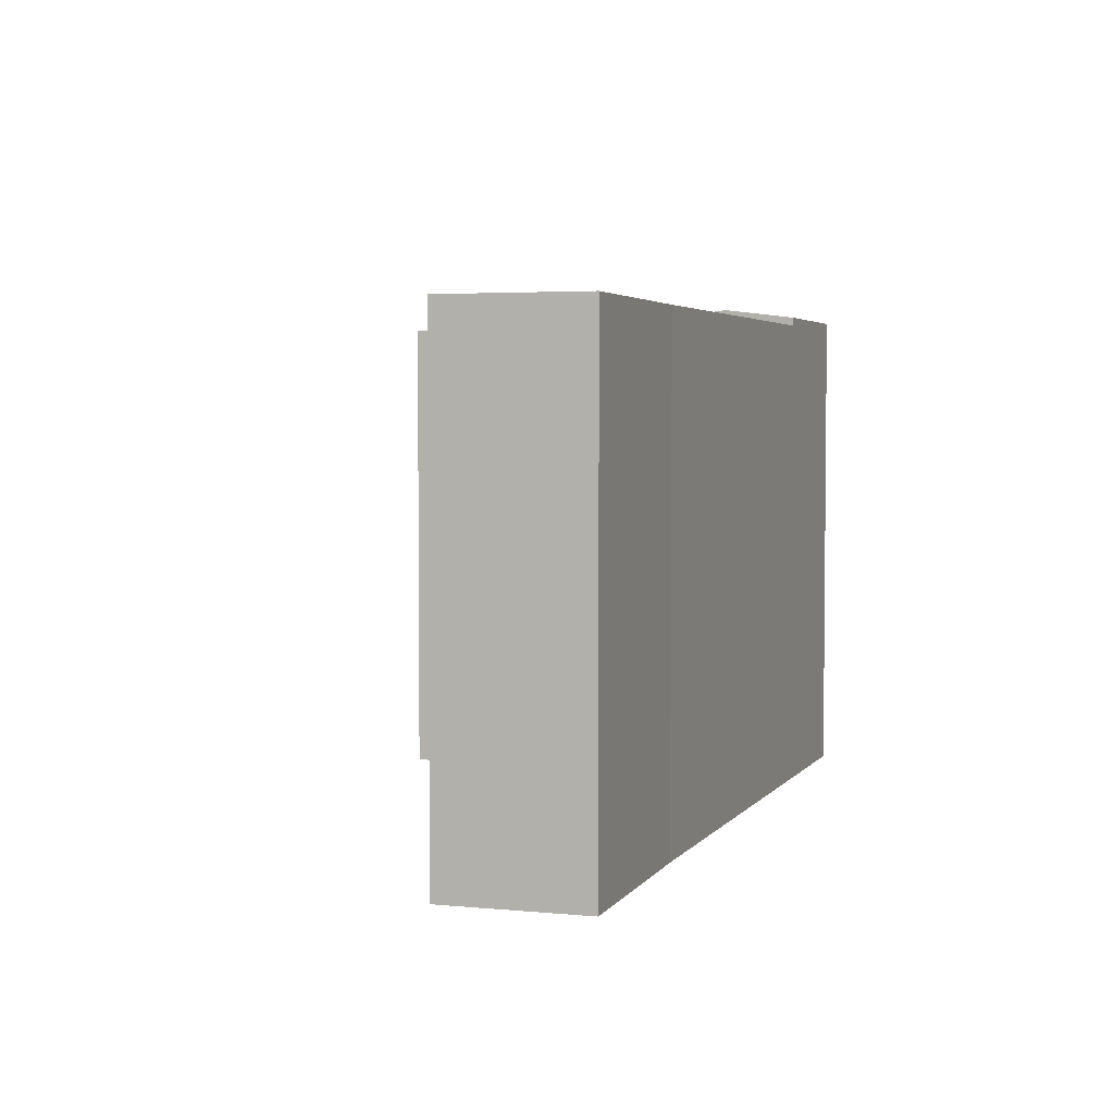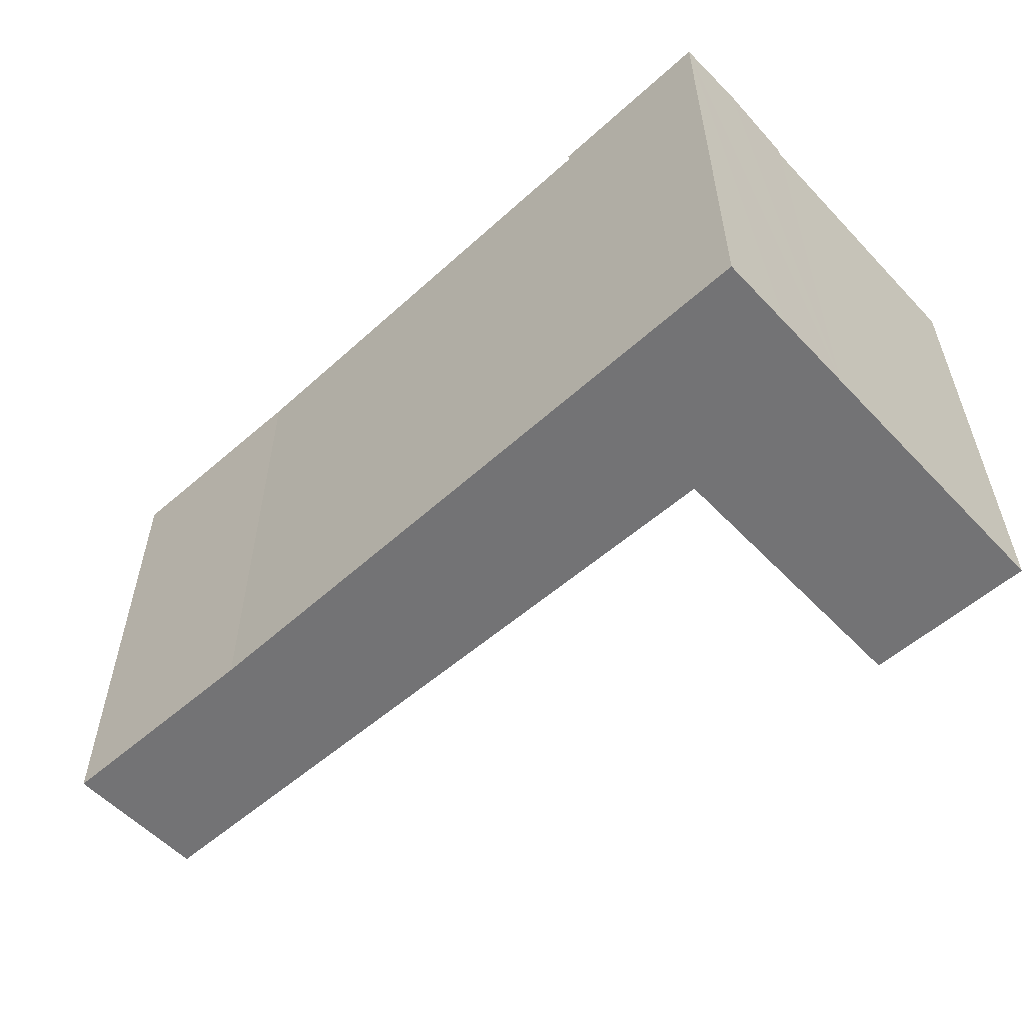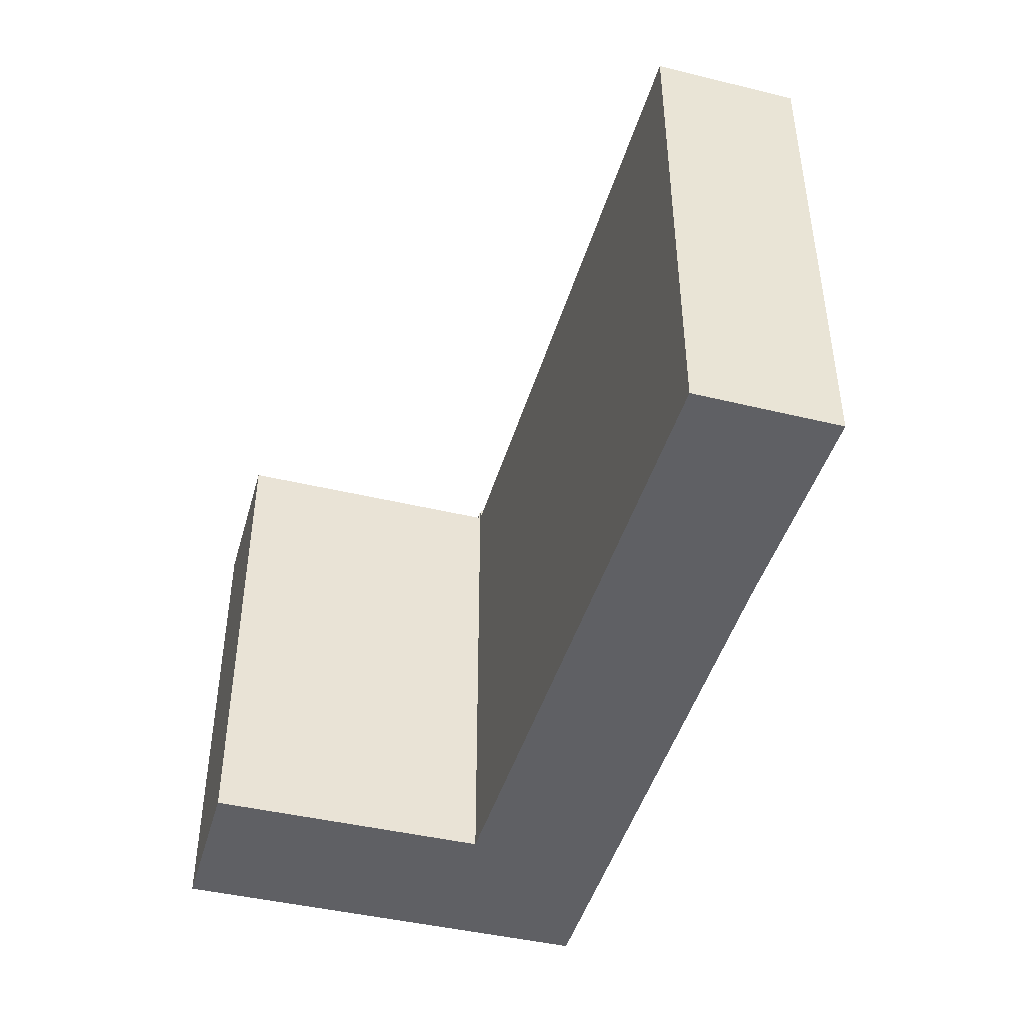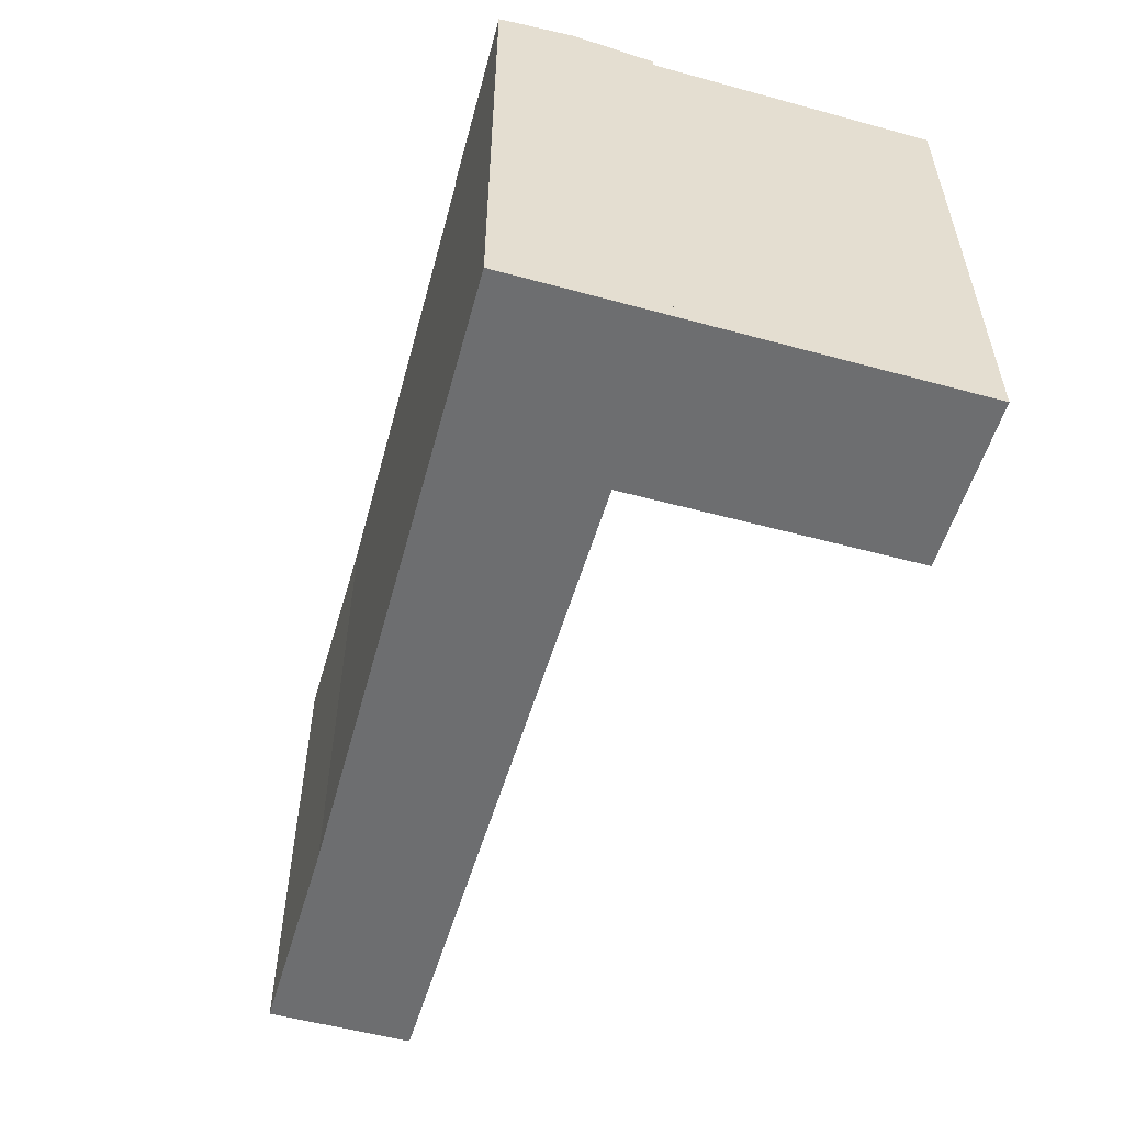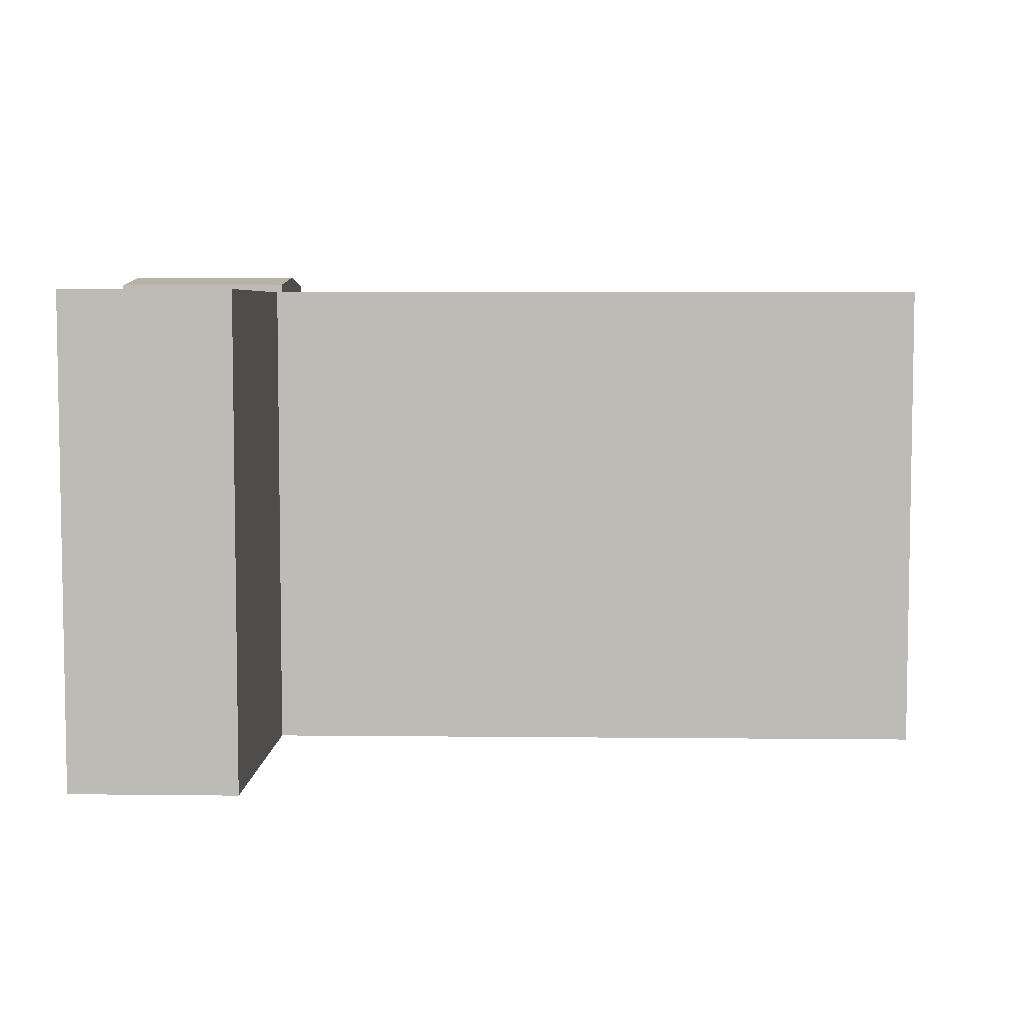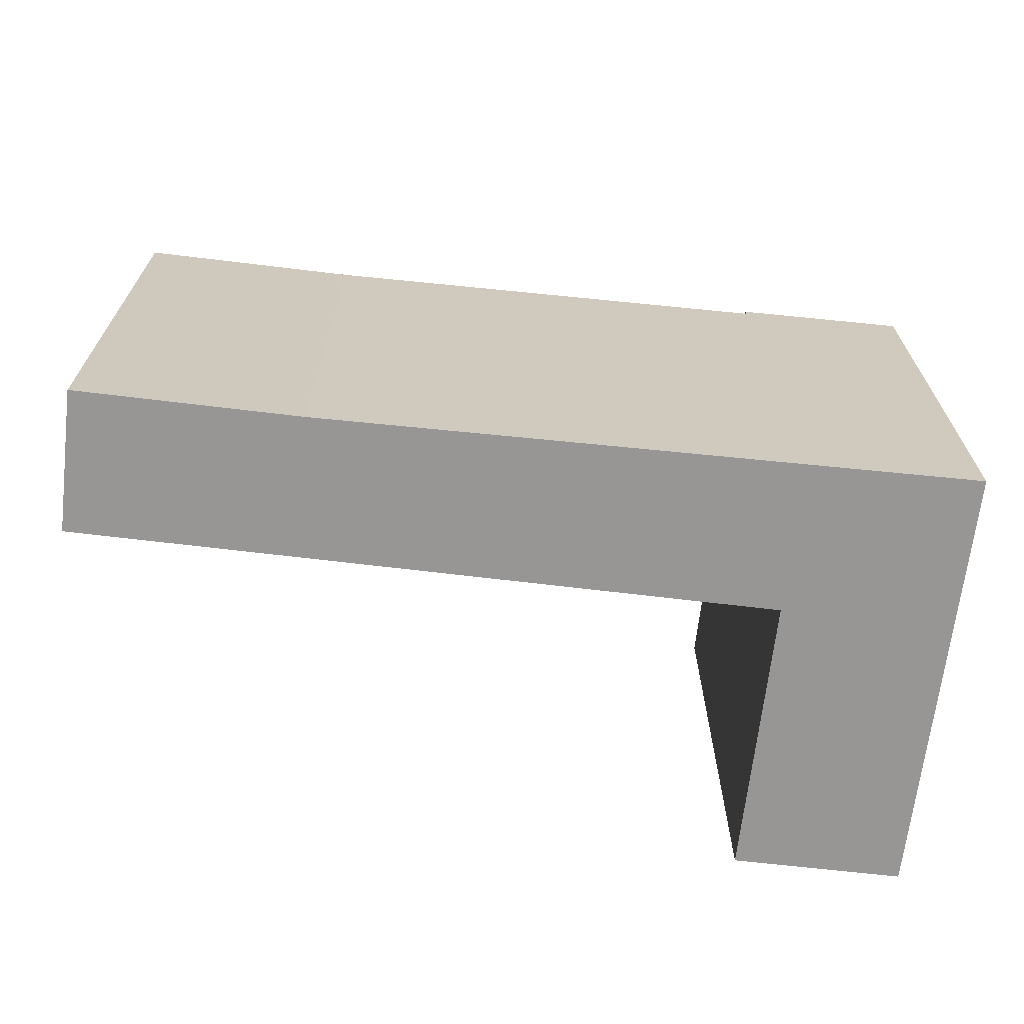
<metadata>
{"format":"obj","ext":"obj","renderer":"f3d","projection":"perspective","resolution":1024,"background":"white","views":[{"elev":3.7,"azim":-77.3,"up":"+Y"},{"elev":-56.0,"azim":37.2,"up":"+Y"},{"elev":-44.0,"azim":-111.2,"up":"+Y"},{"elev":-54.3,"azim":68.5,"up":"+Y"},{"elev":5.6,"azim":176.6,"up":"+Y"},{"elev":-67.8,"azim":-12.1,"up":"+Y"}]}
</metadata>
<code>
v  13.32 9.484 -0.032
v  4.23 9.484 0.384
v  13.19 9.484 1.382
v  13.46 9.484 -1.533
v  0.252 9.484 -2.74
v  0 9.484 5.807e-16
v  0 0 0
v  4.23 -2.351e-17 0.384
v  13.19 -8.462e-17 1.382
v  13.46 9.387e-17 -1.533
v  13.32 1.959e-18 -0.032
v  0.252 1.678e-16 -2.74
v  16.81 9.635 -1.207
v  13.56 9.635 -1.552
v  13.55 9.639 -1.524
v  13.32 9.822 -0.032
v  13.46 9.639 -1.533
v  16.67 9.822 0.324
v  13.19 9.65 1.382
v  16.54 9.647 1.755
v  16.81 7.391e-17 -1.207
v  16.67 -1.984e-17 0.324
v  16.54 -1.075e-16 1.755
v  13.56 9.503e-17 -1.552
v  13.55 9.332e-17 -1.524
v  13.56 9.485 -1.552
v  17.32 9.488 -6.639
v  14.08 9.486 -6.95
v  16.81 9.486 -1.207
v  17.32 4.065e-16 -6.639
v  14.08 4.256e-16 -6.95
g defaultobject
f 1 2 3
f 2 1 4
f 2 4 5
f 2 5 6
f 7 2 6
f 2 7 8
f 8 3 2
f 3 8 9
f 9 1 3
f 1 9 4
f 4 9 10
f 10 9 11
f 10 5 4
f 5 10 12
f 12 6 5
f 6 12 7
f 8 11 9
f 11 8 10
f 10 8 12
f 12 8 7
f 13 14 15
f 16 15 17
f 15 16 13
f 13 16 18
f 19 18 16
f 18 19 20
f 18 21 13
f 21 18 20
f 21 20 22
f 22 20 23
f 21 14 13
f 14 21 24
f 25 17 15
f 17 25 10
f 14 25 15
f 25 14 24
f 10 16 17
f 16 10 19
f 19 10 9
f 9 10 11
f 9 20 19
f 20 9 23
f 21 25 24
f 25 21 11
f 11 21 9
f 9 21 23
f 23 21 22
f 11 10 25
f 26 27 28
f 27 26 29
f 29 30 27
f 30 29 21
f 30 28 27
f 28 30 31
f 31 26 28
f 26 31 24
f 26 21 29
f 21 26 24
f 24 30 21
f 30 24 31

</code>
